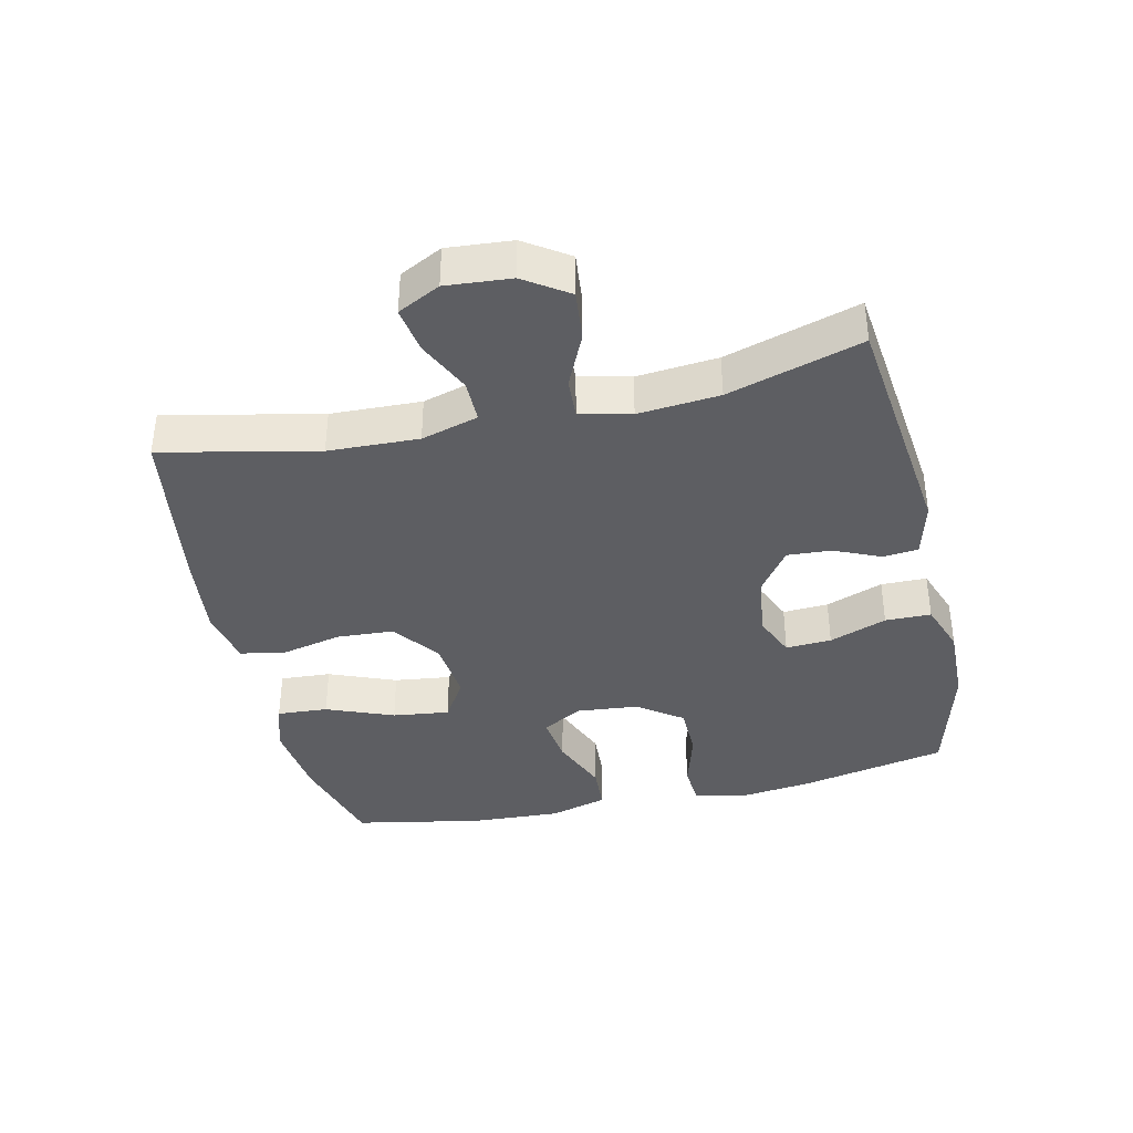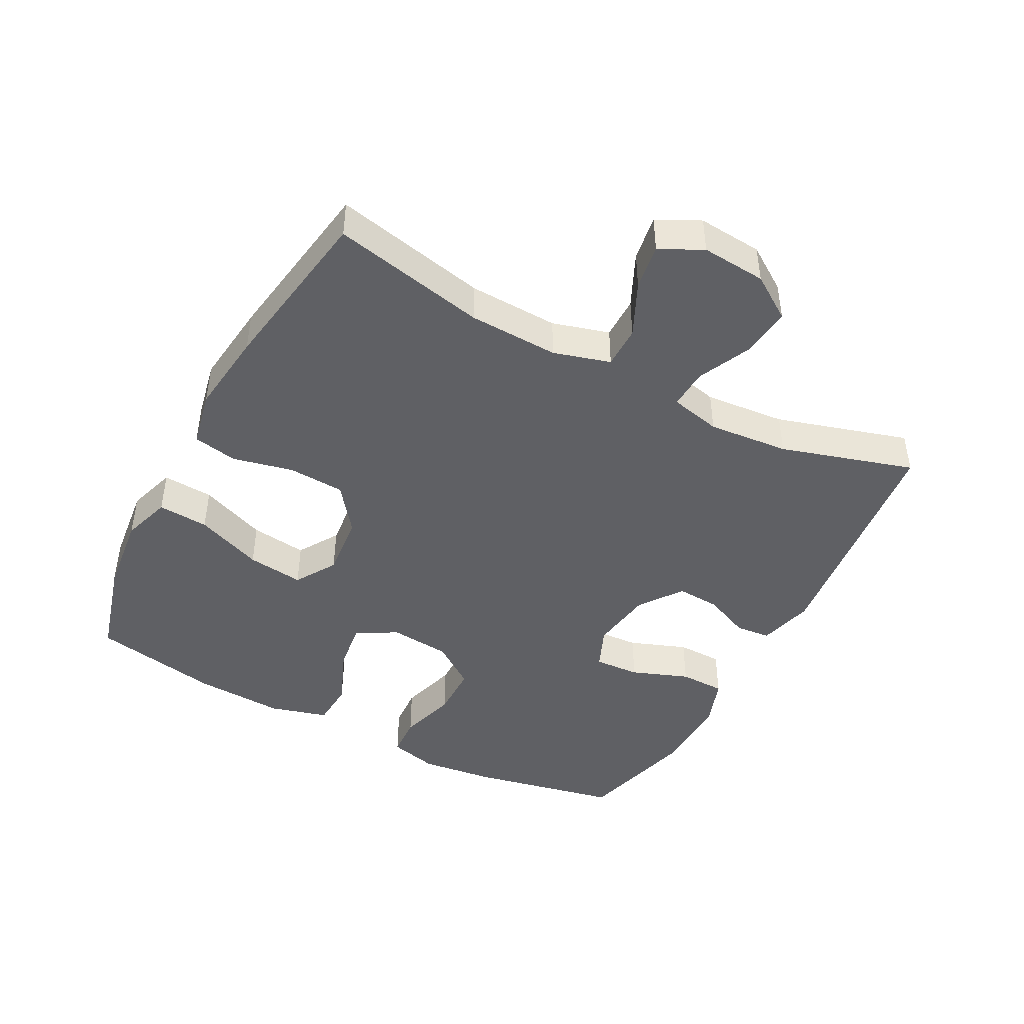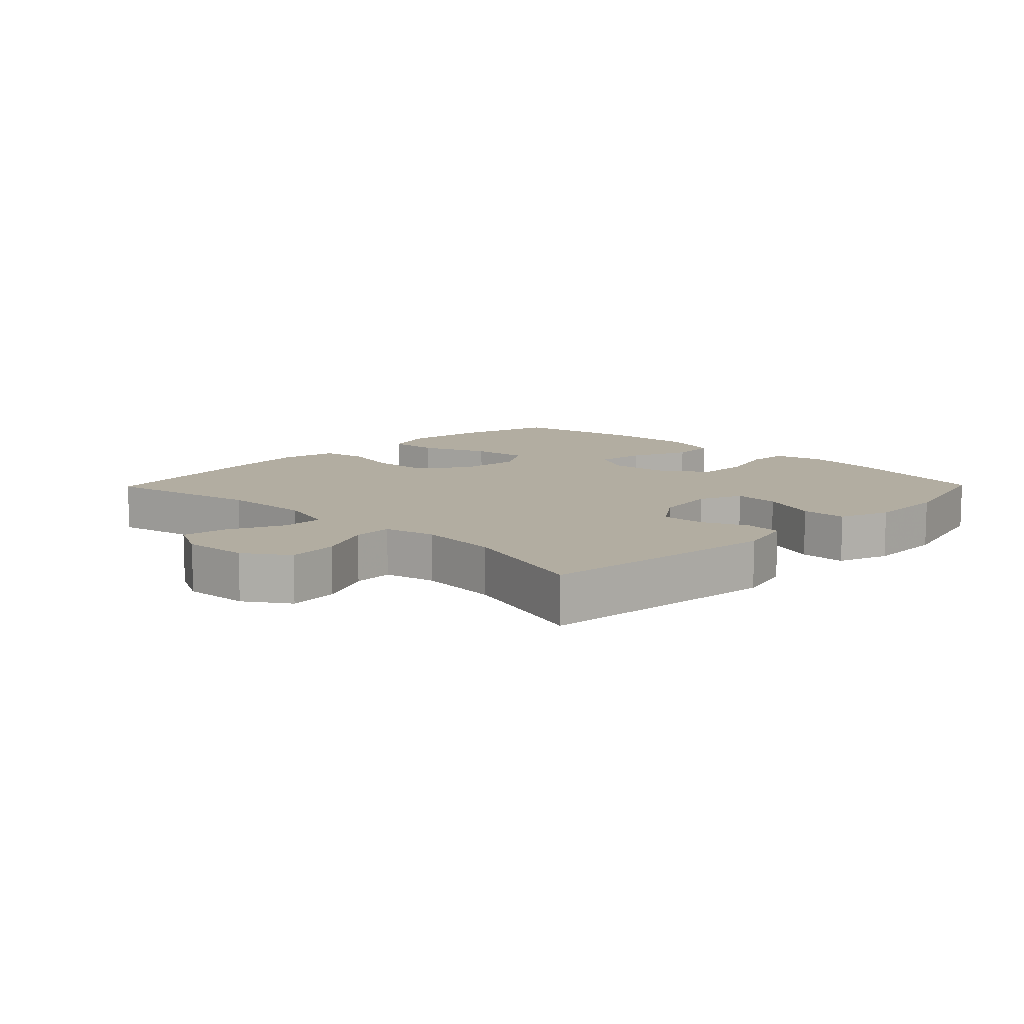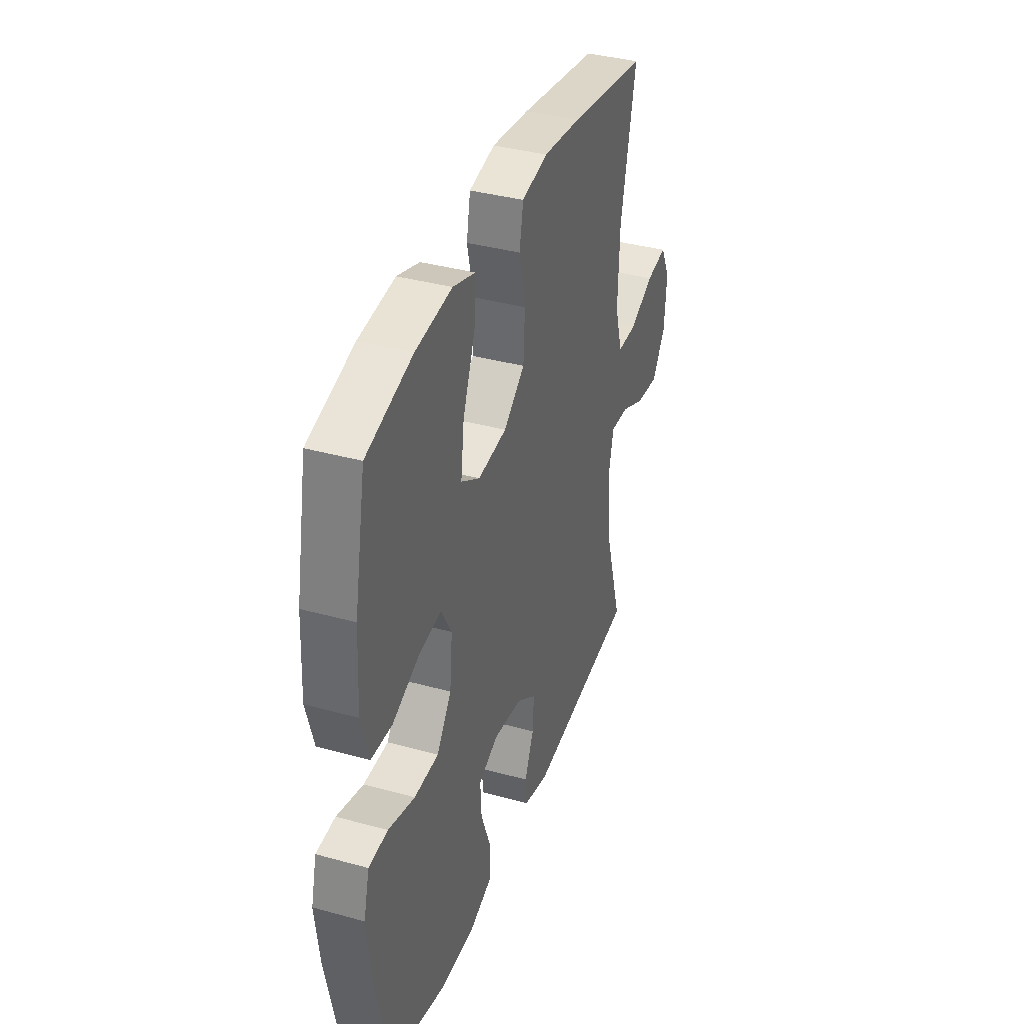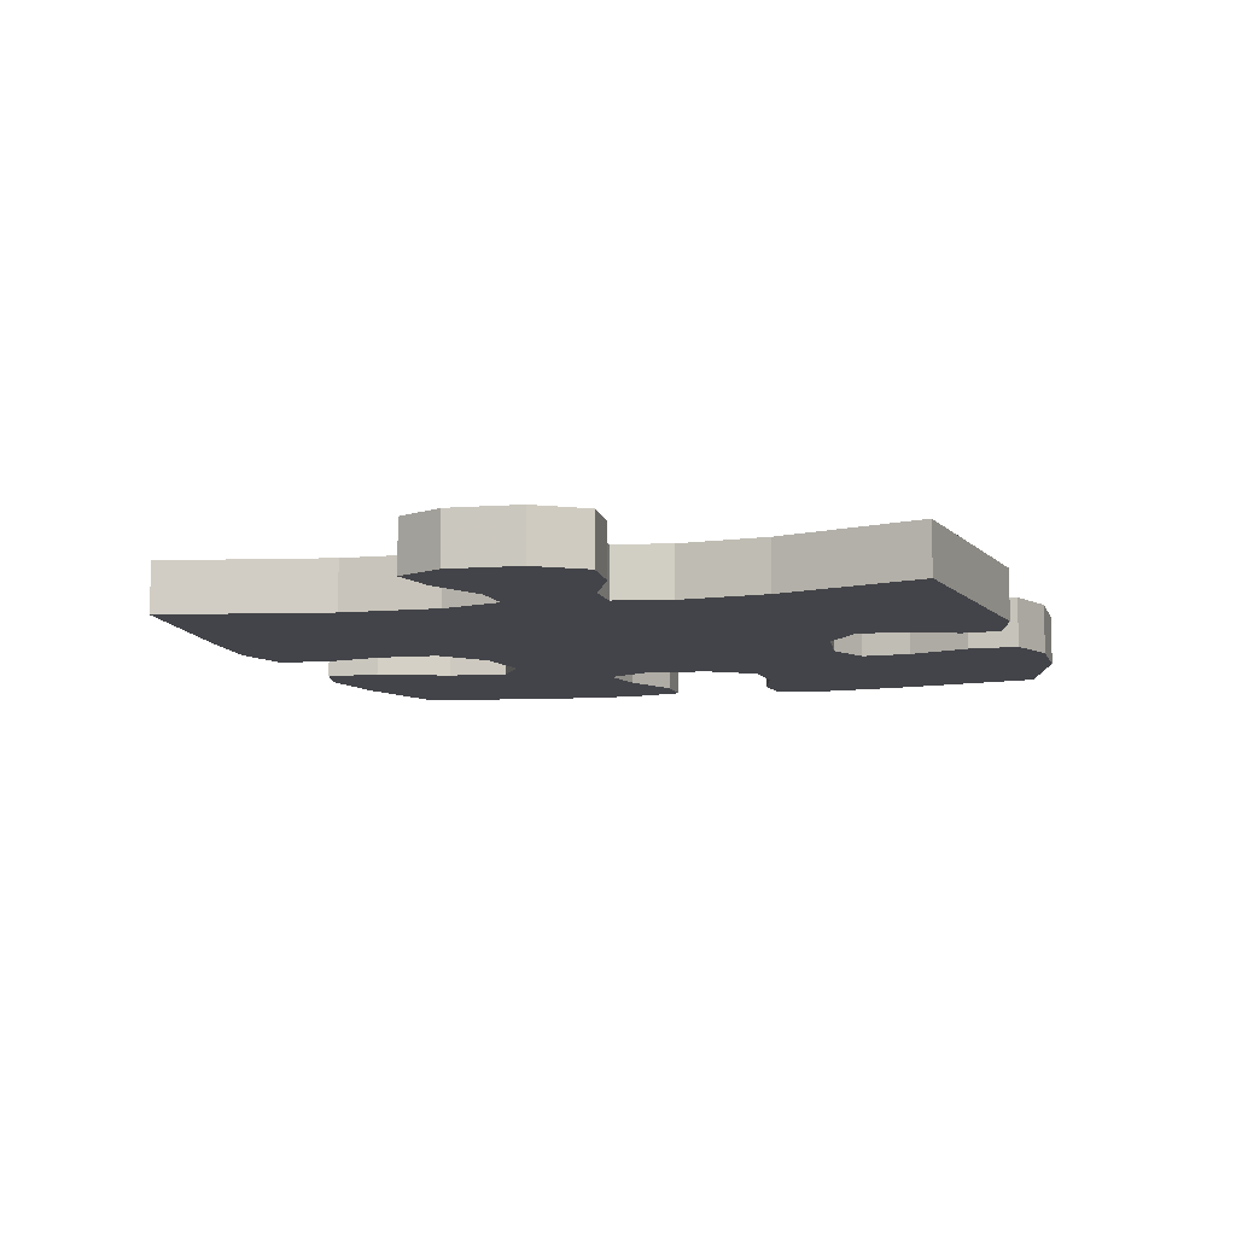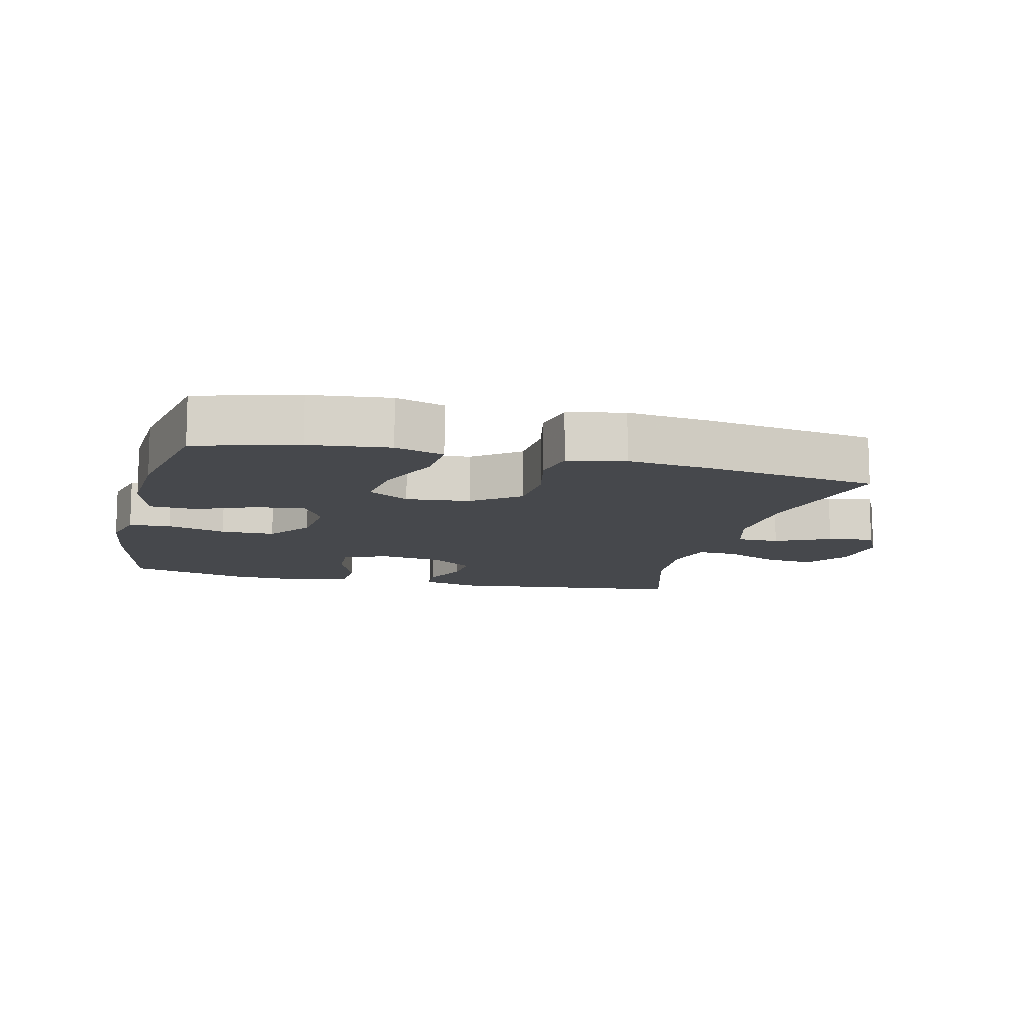
<metadata>
{"format":"obj","ext":"obj","renderer":"f3d","projection":"perspective","resolution":1024,"background":"white","views":[{"elev":-38.4,"azim":102.8,"up":"+Y"},{"elev":-44.7,"azim":62.1,"up":"+Y"},{"elev":10.5,"azim":134.4,"up":"+Y"},{"elev":37.5,"azim":-70.5,"up":"+Z"},{"elev":-8.5,"azim":106.4,"up":"+Y"},{"elev":-11.5,"azim":-14.0,"up":"+Y"}]}
</metadata>
<code>
v 0.5 0.07 0.5
v 0.449 0.07 0.263
v 0.444 0.07 0.125
v 0.469 0.07 0.038
v 0.534 0.07 0.038
v 0.617 0.07 0.077
v 0.687 0.07 0.088
v 0.72 0.07 0.023
v 0.712 0.07 -0.076
v 0.667 0.07 -0.143
v 0.59 0.07 -0.135
v 0.507 0.07 -0.097
v 0.446 0.07 -0.094
v 0.428 0.07 -0.172
v 0.439 0.07 -0.296
v 0.5 0.07 -0.5
v 0.132 0.07 -0.543
v 0.047 0.07 -0.521
v 0.042 0.07 -0.467
v 0.073 0.07 -0.396
v 0.077 0.07 -0.329
v 0.011 0.07 -0.282
v -0.086 0.07 -0.268
v -0.152 0.07 -0.296
v -0.148 0.07 -0.366
v -0.115 0.07 -0.454
v -0.116 0.07 -0.524
v -0.194 0.07 -0.552
v -0.315 0.07 -0.549
v -0.5 0.07 -0.5
v -0.547 0.07 -0.274
v -0.561 0.07 -0.159
v -0.542 0.07 -0.084
v -0.478 0.07 -0.08
v -0.389 0.07 -0.106
v -0.307 0.07 -0.105
v -0.258 0.07 -0.037
v -0.249 0.07 0.057
v -0.284 0.07 0.119
v -0.36 0.07 0.109
v -0.45 0.07 0.072
v -0.52 0.07 0.076
v -0.545 0.07 0.165
v -0.538 0.07 0.303
v -0.5 0.07 0.5
v -0.346 0.07 0.543
v -0.224 0.07 0.557
v -0.149 0.07 0.533
v -0.154 0.07 0.455
v -0.195 0.07 0.352
v -0.206 0.07 0.265
v -0.143 0.07 0.226
v -0.046 0.07 0.236
v 0.025 0.07 0.29
v 0.03 0.07 0.377
v 0.009 0.07 0.47
v 0.022 0.07 0.538
v 0.109 0.07 0.556
v 0.237 0.07 0.541
v 0.5 0 0.5
v 0.449 0 0.263
v 0.444 0 0.125
v 0.469 0 0.038
v 0.534 0 0.038
v 0.617 0 0.077
v 0.687 0 0.088
v 0.72 0 0.023
v 0.712 0 -0.076
v 0.667 0 -0.143
v 0.59 0 -0.135
v 0.507 0 -0.097
v 0.446 0 -0.094
v 0.428 0 -0.172
v 0.439 0 -0.296
v 0.5 0 -0.5
v 0.132 0 -0.543
v 0.047 0 -0.521
v 0.042 0 -0.467
v 0.073 0 -0.396
v 0.077 0 -0.329
v 0.011 0 -0.282
v -0.086 0 -0.268
v -0.152 0 -0.296
v -0.148 0 -0.366
v -0.115 0 -0.454
v -0.116 0 -0.524
v -0.194 0 -0.552
v -0.315 0 -0.549
v -0.5 0 -0.5
v -0.547 0 -0.274
v -0.561 0 -0.159
v -0.542 0 -0.084
v -0.478 0 -0.08
v -0.389 0 -0.106
v -0.307 0 -0.105
v -0.258 0 -0.037
v -0.249 0 0.057
v -0.284 0 0.119
v -0.36 0 0.109
v -0.45 0 0.072
v -0.52 0 0.076
v -0.545 0 0.165
v -0.538 0 0.303
v -0.5 0 0.5
v -0.346 0 0.543
v -0.224 0 0.557
v -0.149 0 0.533
v -0.154 0 0.455
v -0.195 0 0.352
v -0.206 0 0.265
v -0.143 0 0.226
v -0.046 0 0.236
v 0.025 0 0.29
v 0.03 0 0.377
v 0.009 0 0.47
v 0.022 0 0.538
v 0.109 0 0.556
v 0.237 0 0.541
f 59 1 2
f 58 59 2
f 57 58 2
f 56 57 2
f 55 56 2
f 54 55 2 3
f 53 54 3 4
f 52 53 4
f 48 49 50
f 47 48 50
f 46 47 50
f 45 46 50
f 44 45 50
f 43 44 50
f 42 43 50
f 41 42 50
f 40 41 50
f 39 40 50 51
f 38 39 51 52
f 33 34 35
f 32 33 35
f 31 32 35
f 30 31 35
f 29 30 35
f 28 29 35
f 27 28 35
f 26 27 35
f 25 26 35
f 24 25 35 36
f 23 24 36 37
f 18 19 20
f 17 18 20
f 16 17 20
f 15 16 20
f 14 15 20 21
f 13 14 21 22
f 10 11 12
f 9 10 12
f 8 9 12
f 7 8 12
f 6 7 12
f 5 6 12
f 4 5 12 13
f 37 38 52
f 23 37 52
f 22 23 52
f 13 22 52
f 4 13 52
f 61 60 118
f 61 118 117
f 61 117 116
f 61 116 115
f 61 115 114
f 62 61 114 113
f 63 62 113 112
f 63 112 111
f 109 108 107
f 109 107 106
f 109 106 105
f 109 105 104
f 109 104 103
f 109 103 102
f 109 102 101
f 109 101 100
f 109 100 99
f 110 109 99 98
f 111 110 98 97
f 94 93 92
f 94 92 91
f 94 91 90
f 94 90 89
f 94 89 88
f 94 88 87
f 94 87 86
f 94 86 85
f 94 85 84
f 95 94 84 83
f 96 95 83 82
f 79 78 77
f 79 77 76
f 79 76 75
f 79 75 74
f 80 79 74 73
f 81 80 73 72
f 71 70 69
f 71 69 68
f 71 68 67
f 71 67 66
f 71 66 65
f 71 65 64
f 72 71 64 63
f 111 97 96
f 111 96 82
f 111 82 81
f 111 81 72
f 111 72 63
f 1 60 61 2
f 2 61 62 3
f 3 62 63 4
f 4 63 64 5
f 5 64 65 6
f 6 65 66 7
f 7 66 67 8
f 8 67 68 9
f 9 68 69 10
f 10 69 70 11
f 11 70 71 12
f 12 71 72 13
f 13 72 73 14
f 14 73 74 15
f 15 74 75 16
f 16 75 76 17
f 17 76 77 18
f 18 77 78 19
f 19 78 79 20
f 20 79 80 21
f 21 80 81 22
f 22 81 82 23
f 23 82 83 24
f 24 83 84 25
f 25 84 85 26
f 26 85 86 27
f 27 86 87 28
f 28 87 88 29
f 29 88 89 30
f 30 89 90 31
f 31 90 91 32
f 32 91 92 33
f 33 92 93 34
f 34 93 94 35
f 35 94 95 36
f 36 95 96 37
f 37 96 97 38
f 38 97 98 39
f 39 98 99 40
f 40 99 100 41
f 41 100 101 42
f 42 101 102 43
f 43 102 103 44
f 44 103 104 45
f 45 104 105 46
f 46 105 106 47
f 47 106 107 48
f 48 107 108 49
f 49 108 109 50
f 50 109 110 51
f 51 110 111 52
f 52 111 112 53
f 53 112 113 54
f 54 113 114 55
f 55 114 115 56
f 56 115 116 57
f 57 116 117 58
f 58 117 118 59
f 59 118 60 1

</code>
